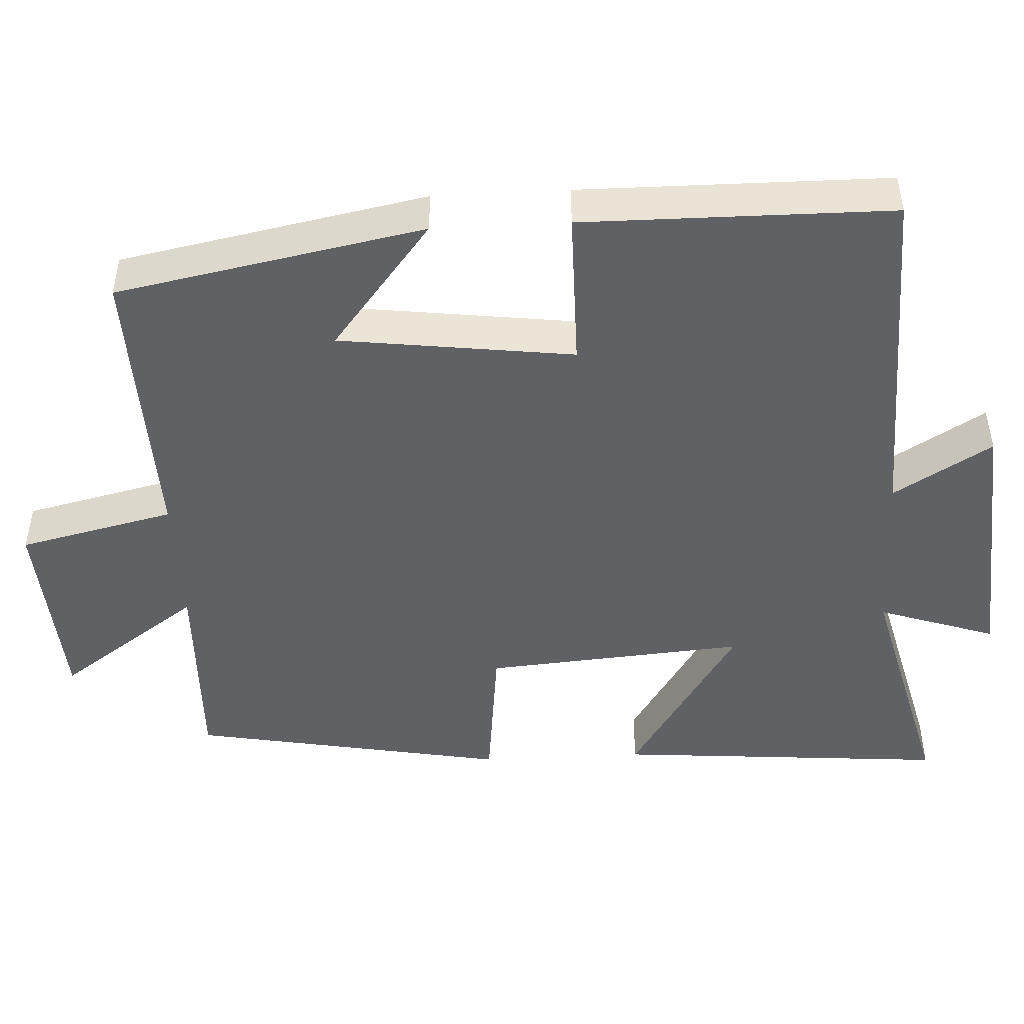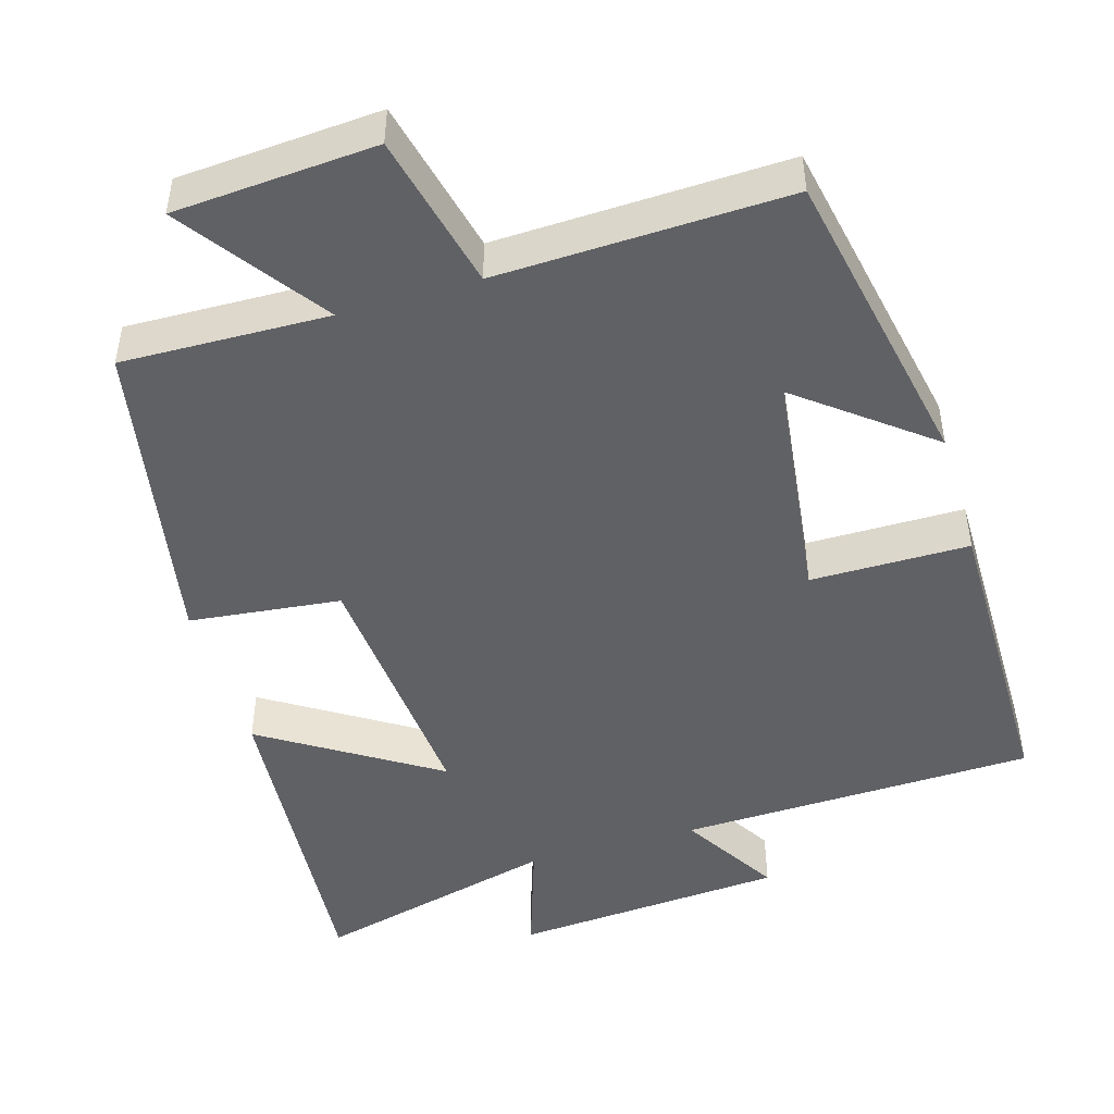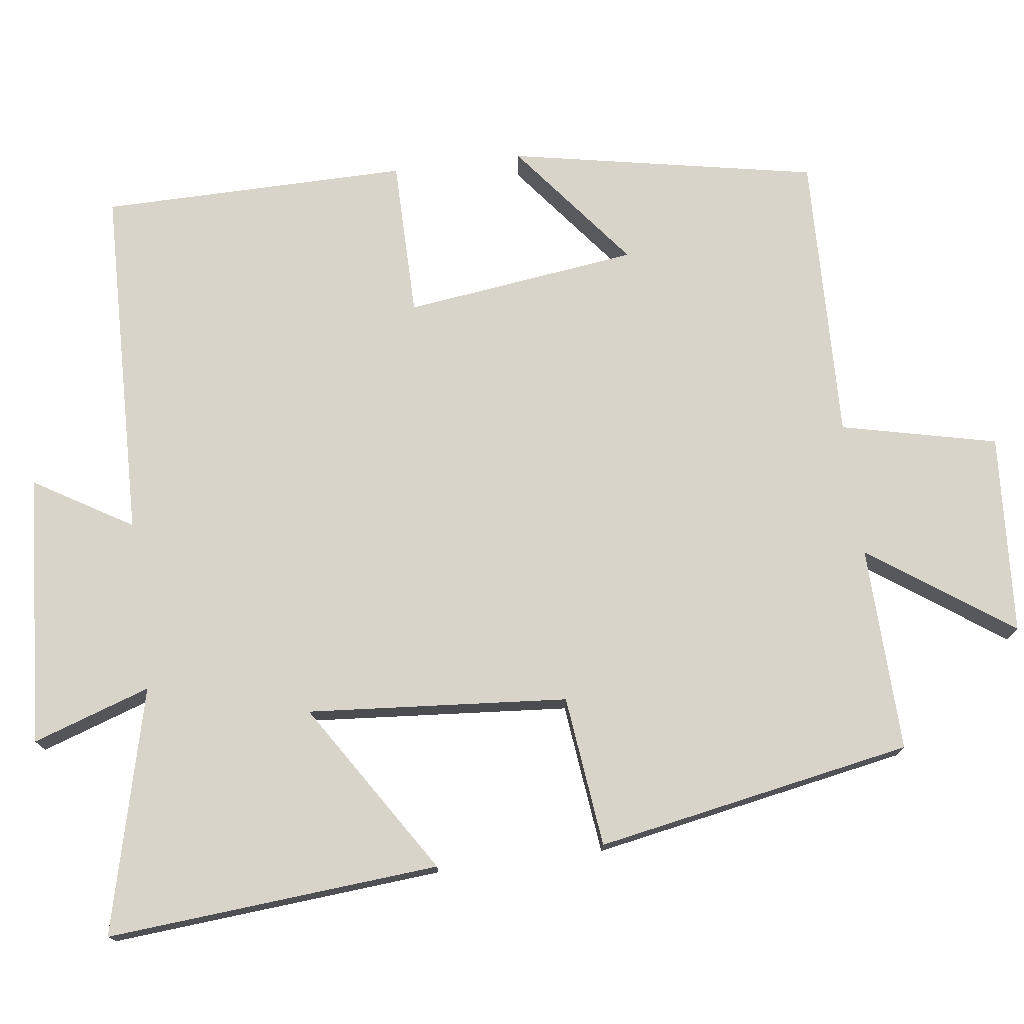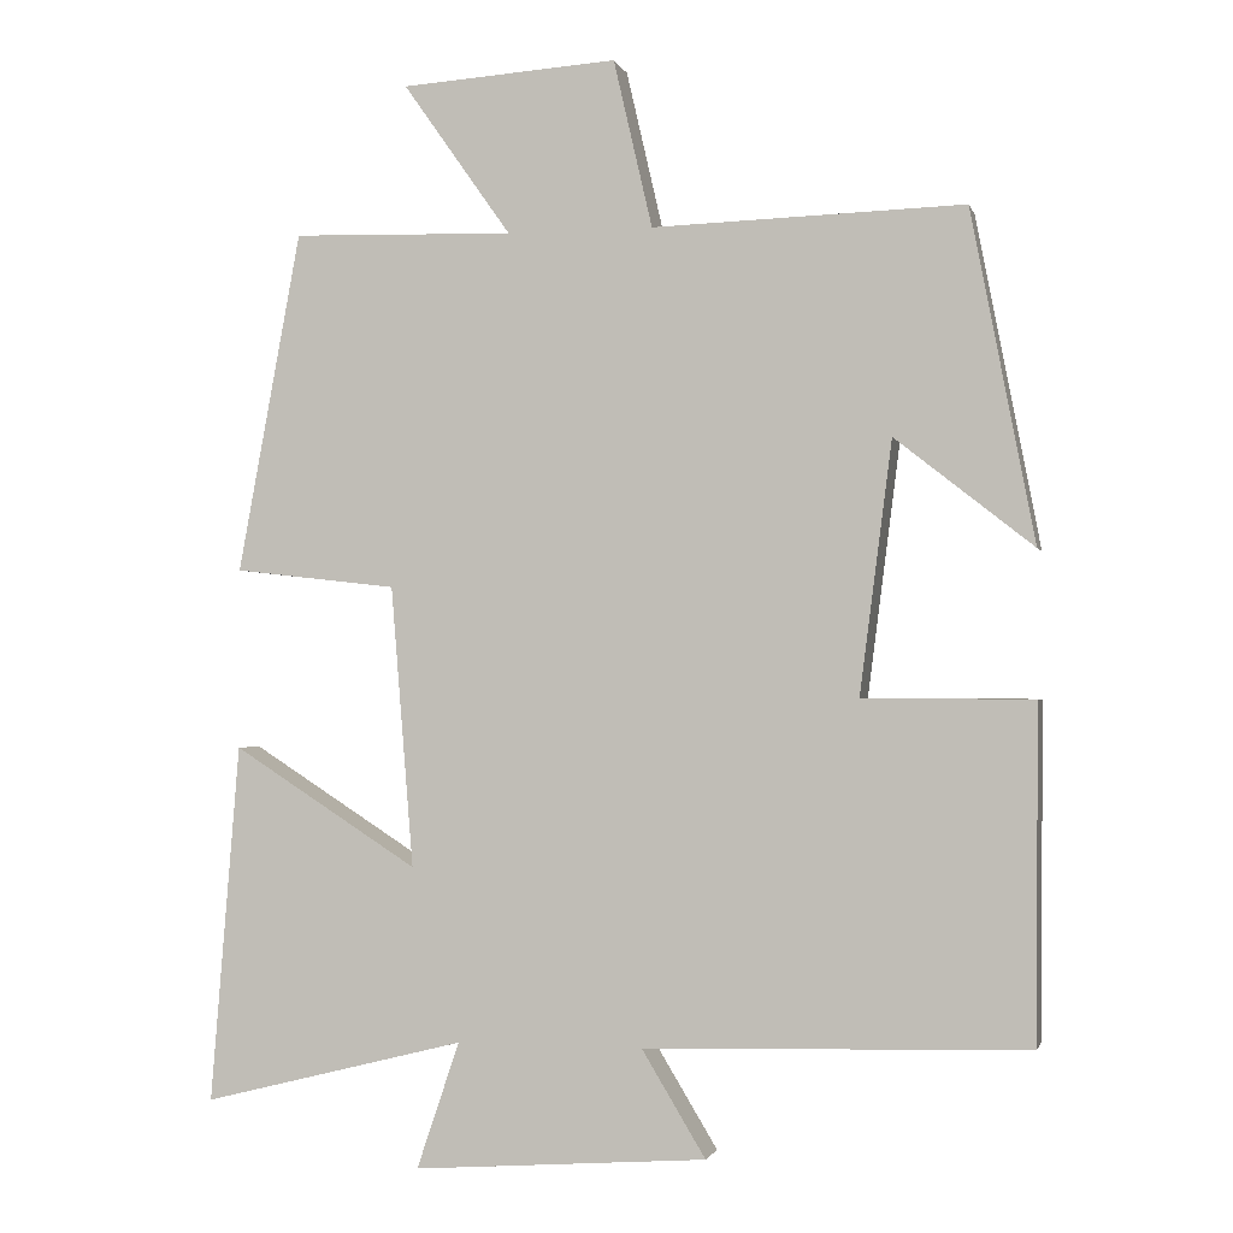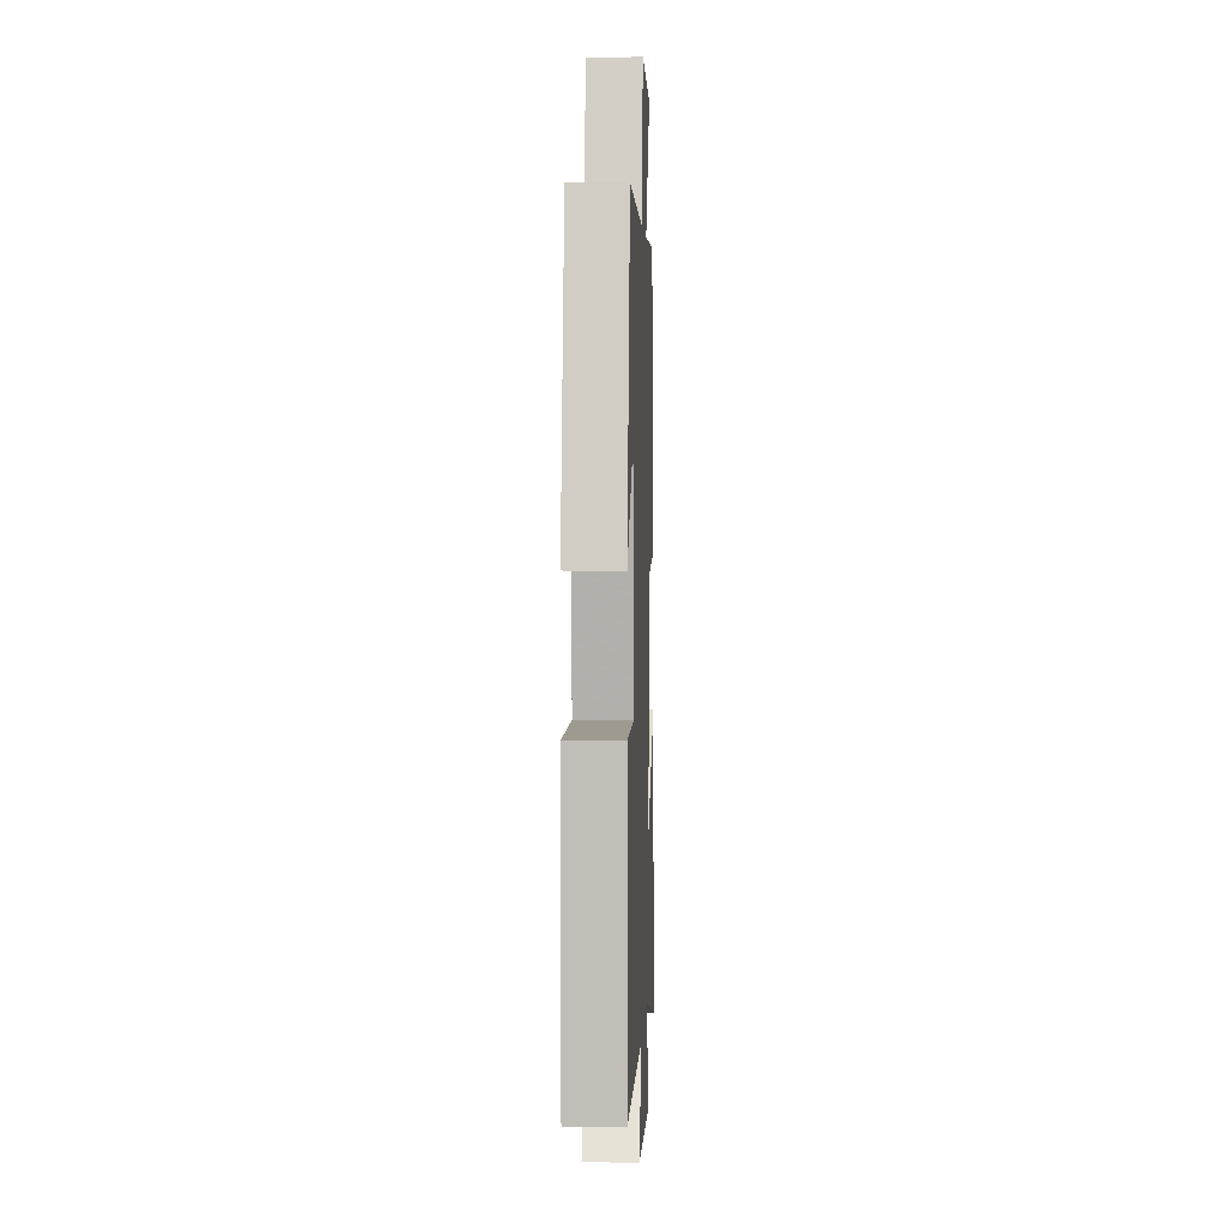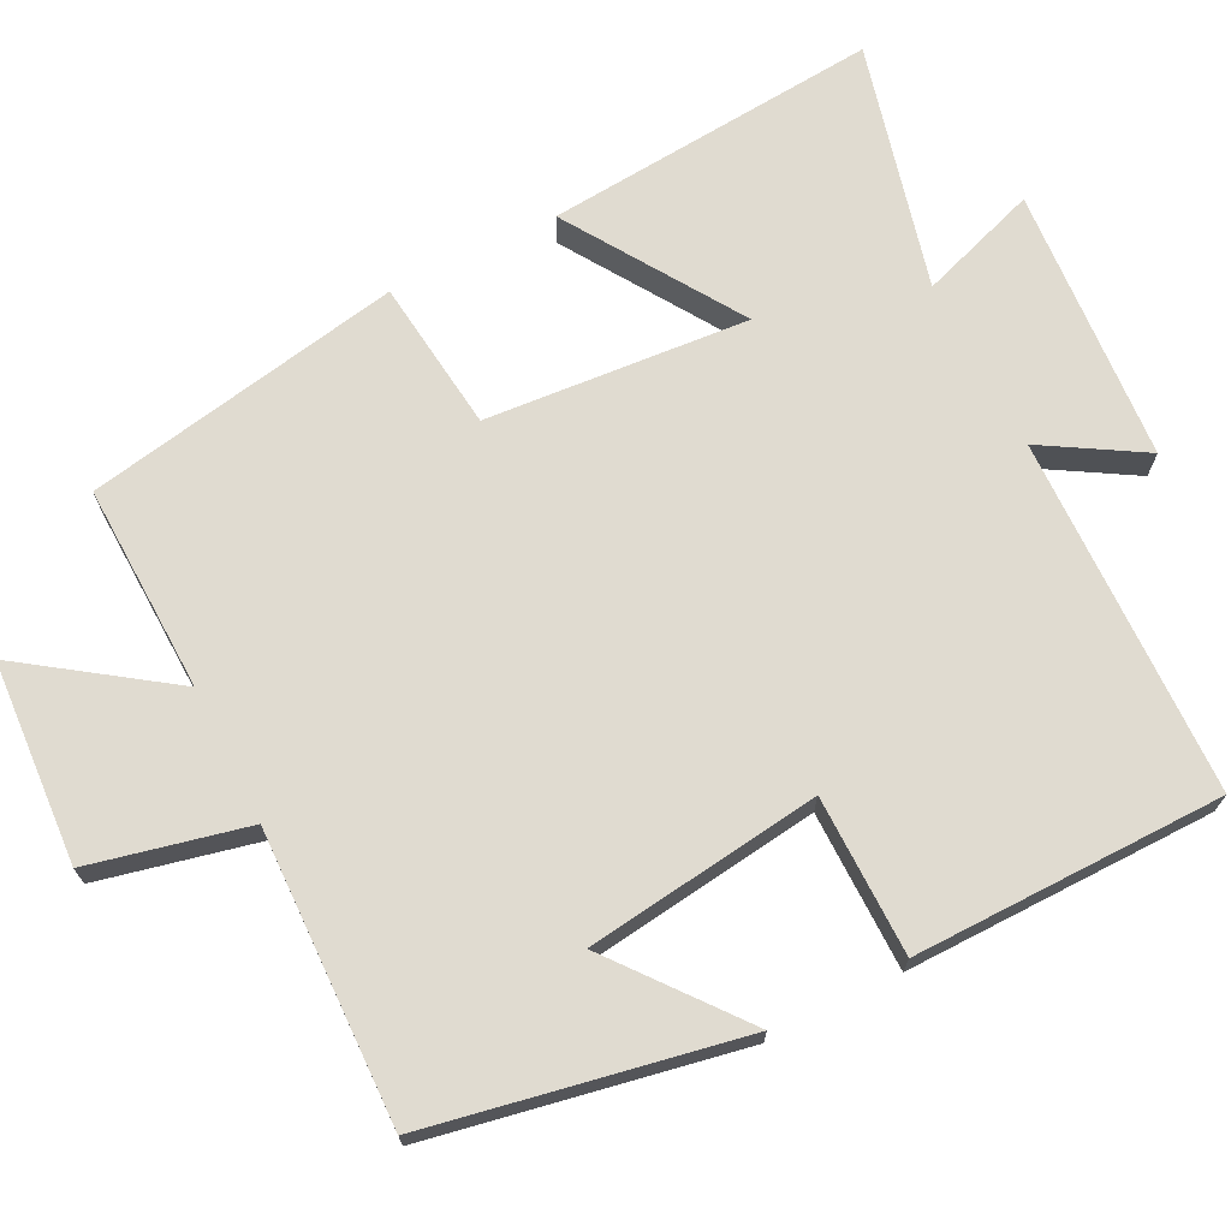
<metadata>
{"format":"obj","ext":"obj","renderer":"f3d","projection":"perspective","resolution":1024,"background":"white","views":[{"elev":-47.2,"azim":93.0,"up":"+Y"},{"elev":-47.3,"azim":16.7,"up":"+Y"},{"elev":75.1,"azim":-97.4,"up":"+Y"},{"elev":-1.5,"azim":13.6,"up":"+Z"},{"elev":3.4,"azim":92.4,"up":"+Z"},{"elev":70.1,"azim":63.1,"up":"+Y"}]}
</metadata>
<code>
v 0.421 0.07 0.512
v 0.5 0.07 0.102
v 0.329 0.07 0.237
v 0.289 0.07 -0.075
v 0.5 0.07 -0.076
v 0.497 0.07 -0.487
v 0.022 0.07 -0.5
v 0.101 0.07 -0.631
v -0.263 0.07 -0.657
v -0.21 0.07 -0.5
v -0.536 0.07 -0.582
v -0.5 0.07 -0.138
v -0.27 0.07 -0.285
v -0.298 0.07 0.063
v -0.5 0.07 0.086
v -0.422 0.07 0.508
v -0.147 0.07 0.5
v -0.281 0.07 0.69
v -0.013 0.07 0.708
v 0.035 0.07 0.5
v 0.421 0 0.512
v 0.5 0 0.102
v 0.329 0 0.237
v 0.289 0 -0.075
v 0.5 0 -0.076
v 0.497 0 -0.487
v 0.022 0 -0.5
v 0.101 0 -0.631
v -0.263 0 -0.657
v -0.21 0 -0.5
v -0.536 0 -0.582
v -0.5 0 -0.138
v -0.27 0 -0.285
v -0.298 0 0.063
v -0.5 0 0.086
v -0.422 0 0.508
v -0.147 0 0.5
v -0.281 0 0.69
v -0.013 0 0.708
v 0.035 0 0.5
f 17 18 19 20
f 14 15 16 17
f 13 14 17 20
f 10 11 12 13
f 10 13 20 1
f 7 8 9 10
f 4 5 6 7
f 3 4 7 10
f 1 2 3
f 1 3 10
f 40 39 38 37
f 37 36 35 34
f 40 37 34 33
f 33 32 31 30
f 21 40 33 30
f 30 29 28 27
f 27 26 25 24
f 30 27 24 23
f 23 22 21
f 30 23 21
f 1 21 22 2
f 2 22 23 3
f 3 23 24 4
f 4 24 25 5
f 5 25 26 6
f 6 26 27 7
f 7 27 28 8
f 8 28 29 9
f 9 29 30 10
f 10 30 31 11
f 11 31 32 12
f 12 32 33 13
f 13 33 34 14
f 14 34 35 15
f 15 35 36 16
f 16 36 37 17
f 17 37 38 18
f 18 38 39 19
f 19 39 40 20
f 20 40 21 1

</code>
